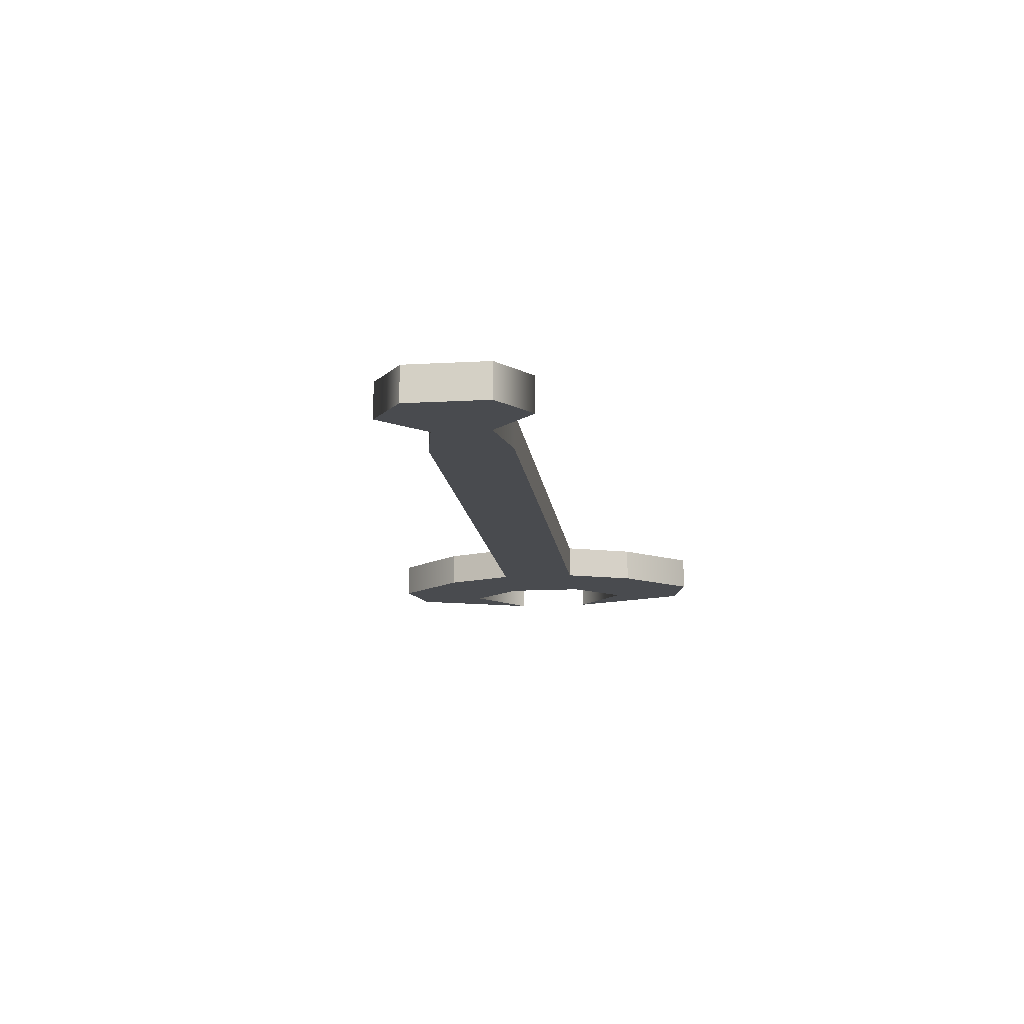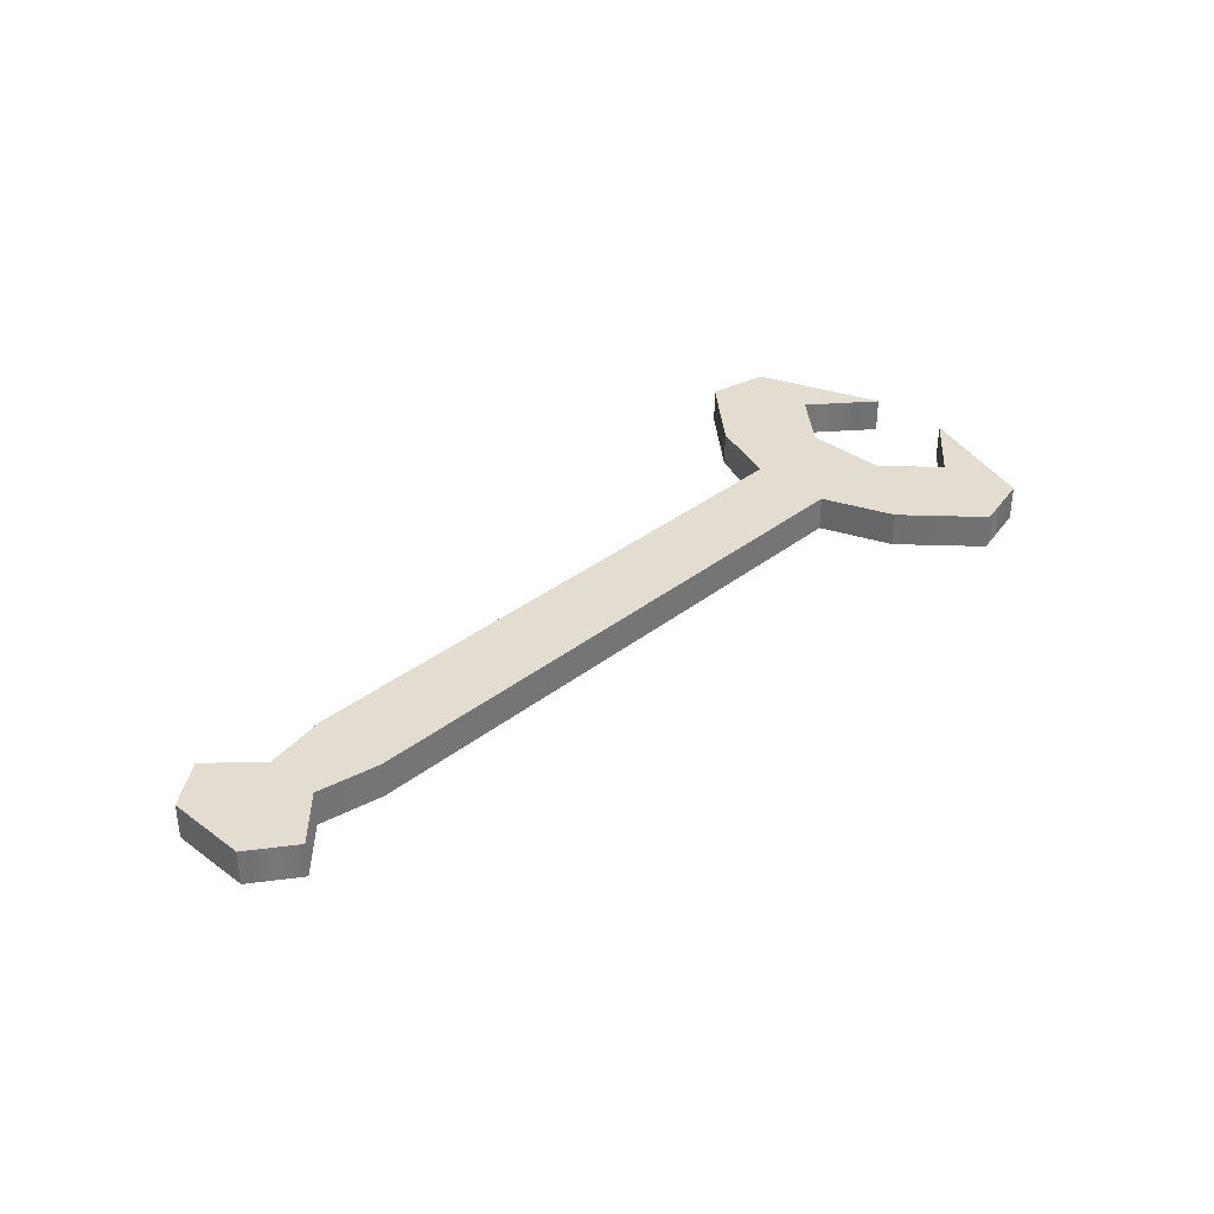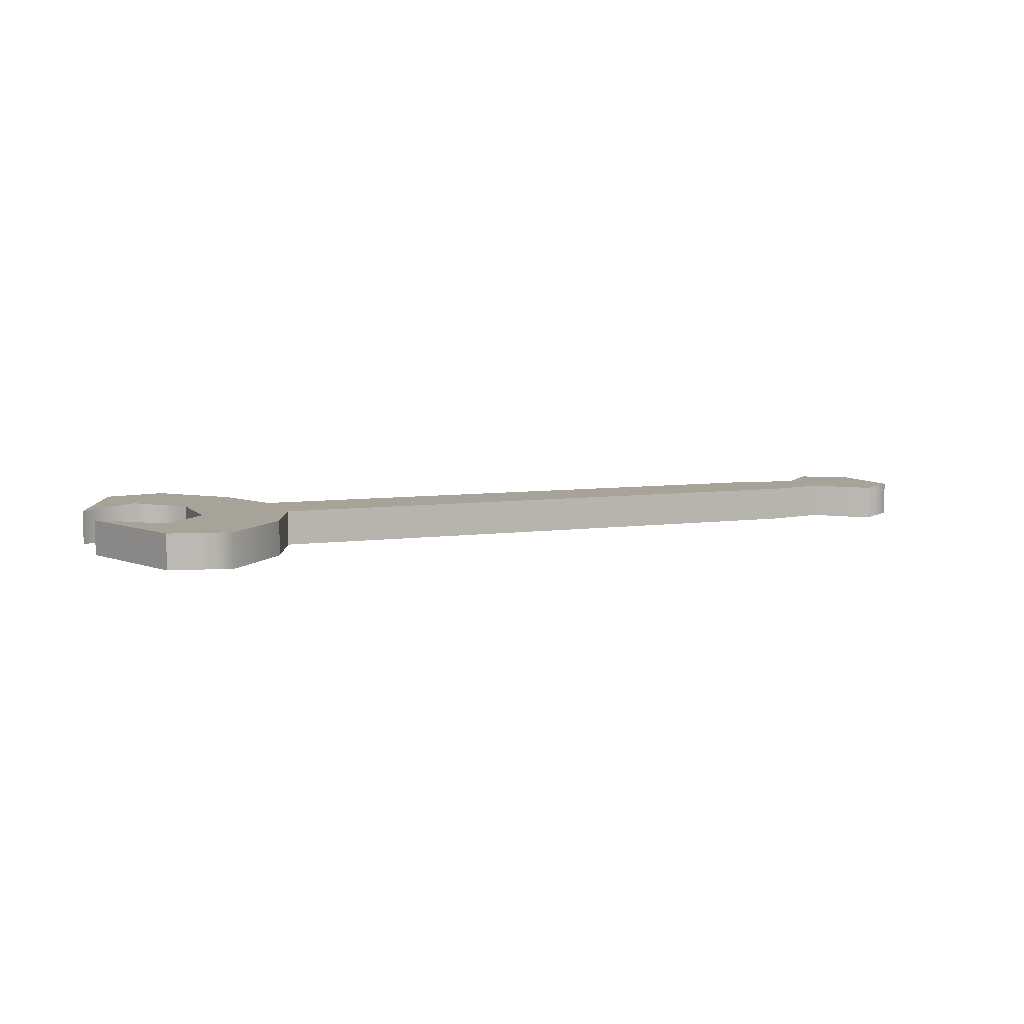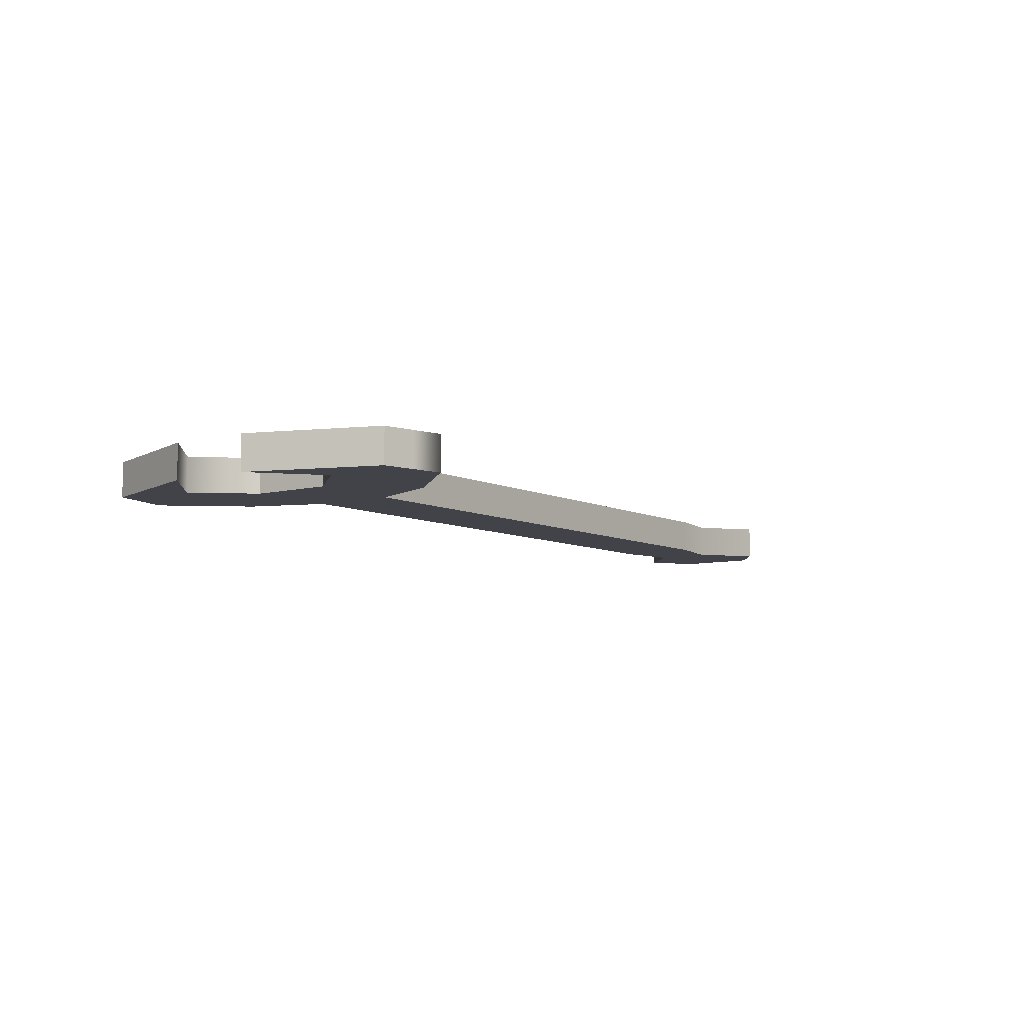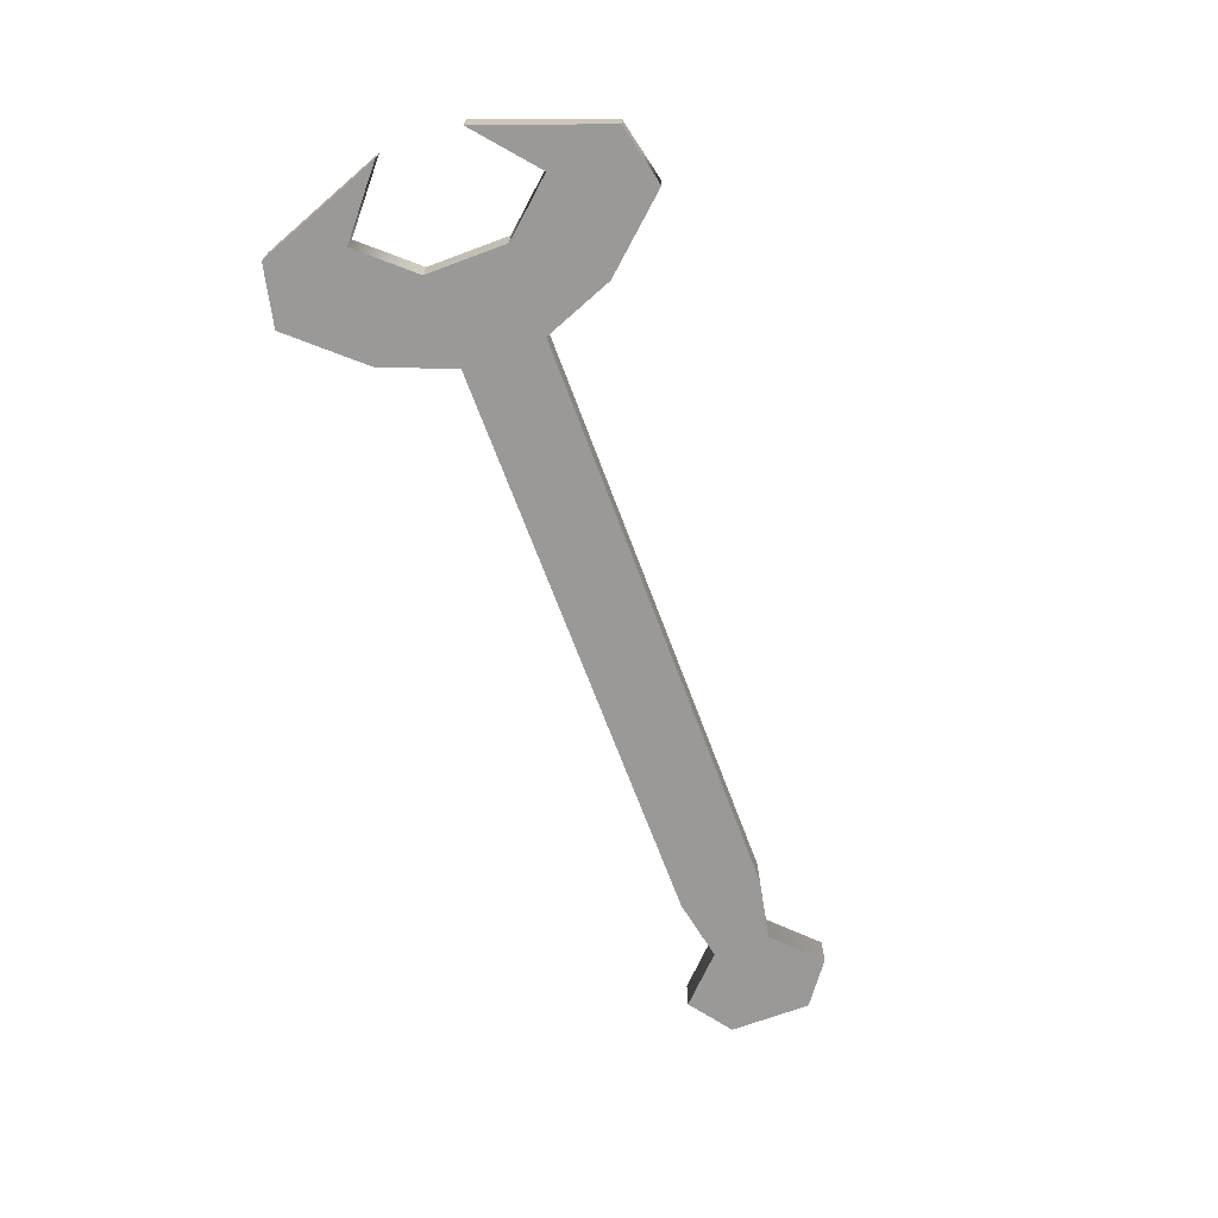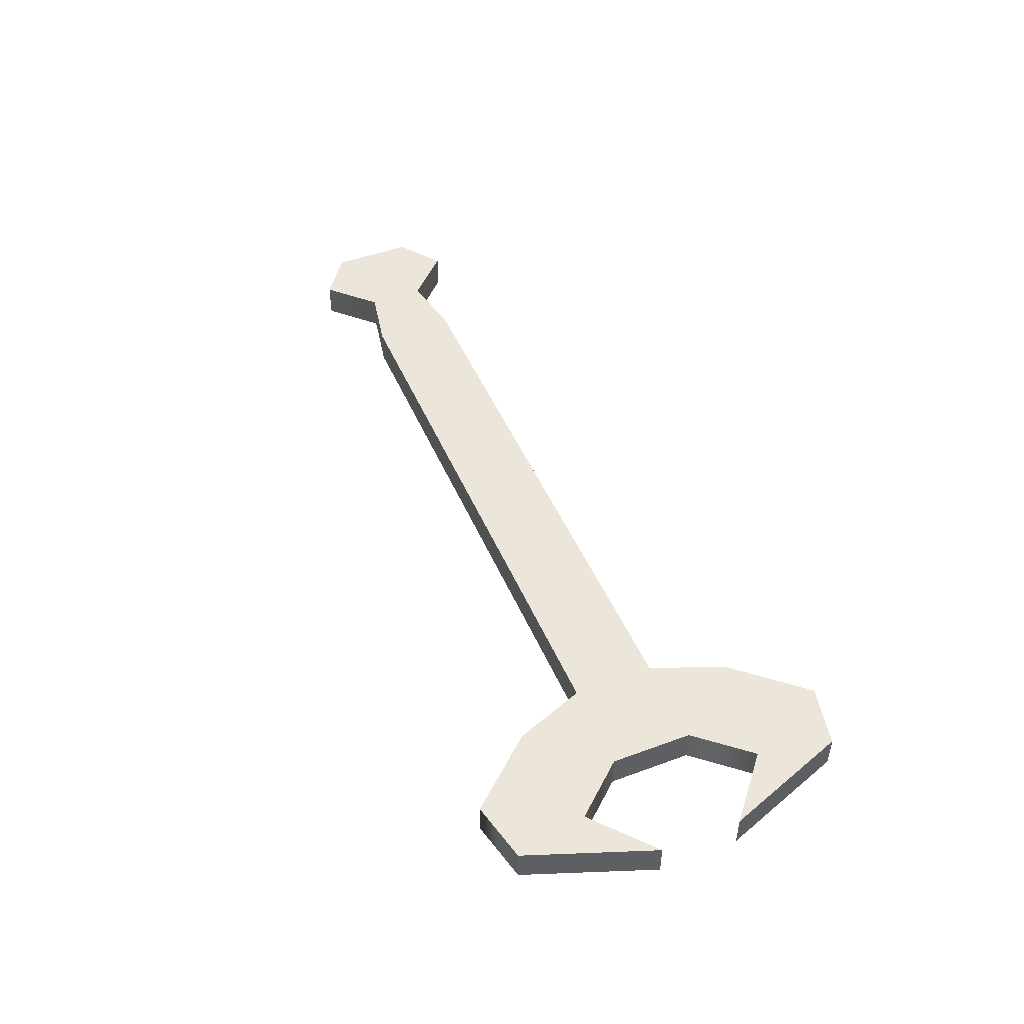
<metadata>
{"format":"obj","ext":"obj","renderer":"f3d","projection":"perspective","resolution":1024,"background":"white","views":[{"elev":-14.0,"azim":-83.0,"up":"+Y"},{"elev":35.2,"azim":-45.9,"up":"+Y"},{"elev":6.9,"azim":157.9,"up":"+Y"},{"elev":-7.6,"azim":126.1,"up":"+Y"},{"elev":-68.9,"azim":110.5,"up":"+Y"},{"elev":47.7,"azim":67.4,"up":"+Y"}]}
</metadata>
<code>
g default
v -4.5 0.9046 0.5
v 4.5 0.9046 0.5
v -4.5 1.333 0.5
v 4.5 1.333 0.5
v -4.5 1.333 -0.5
v 4.5 1.333 -0.5
v -4.5 0.9046 -0.5
v 4.5 0.9046 -0.5
v 4.5 0.9046 -0.5
v 4.5 0.9046 0.5
v 4.5 1.333 -0.5
v 4.5 1.333 0.5
v -4.5 0.9046 -0.5
v -4.5 0.9046 0.5
v -4.5 1.333 0.5
v -4.5 1.333 -0.5
v 5.6 0.9046 -0.5
v 5.6 0.9046 0.5
v 5.6 1.333 -0.5
v 5.6 1.333 0.5
v 4.838 1.333 -1.379
v 4.838 0.9046 -1.379
v 5.6 1.333 -2.236
v 5.6 0.9046 -2.236
v 4.838 0.9046 1.379
v 4.838 1.333 1.379
v 5.6 0.9046 2.236
v 5.6 1.333 2.236
v 6.922 1.333 -0.5
v 6.922 0.9046 -0.5
v 6.35 0.9046 -2.063
v 6.35 1.333 -2.063
v 6.922 0.9046 0.5
v 6.922 1.333 0.5
v 6.35 1.333 2.063
v 6.35 0.9046 2.063
v 6.165 1.333 1.143
v 6.165 0.9046 1.143
v 5.963 0.9046 2.152
v 5.963 1.333 2.152
v 6.165 1.333 -1.143
v 5.963 1.333 -2.152
v 5.963 0.9046 -2.152
v 6.165 0.9046 -1.143
v -3.41 1.333 0.3485
v -3.41 1.333 -0.3485
v -3.41 0.9046 -0.3485
v -3.41 0.9046 0.3485
v -3.962 1.333 0.8901
v -3.962 1.333 -0.8901
v -3.962 0.9046 -0.8901
v -3.962 0.9046 0.8901
v -2.638 1.333 0.5
v -2.638 1.333 -0.5
v -2.638 0.9046 -0.5
v -2.638 0.9046 0.5
g pCube1
f 1 52 49 3
f 3 49 50 5
f 5 50 51 7
f 7 51 52 1
f 18 17 19 20
f 13 14 15 16
f 2 8 9 10
f 8 6 11 9
f 6 4 12 11
f 4 2 10 12
f 7 1 14 13
f 1 3 15 14
f 3 5 16 15
f 5 7 13 16
f 10 9 17 18
f 22 21 23 24
f 11 12 20 19
f 26 25 27 28
f 9 11 21 22
f 11 19 23 21
f 29 30 31 32
f 17 9 22 24
f 12 10 25 26
f 10 18 27 25
f 33 34 35 36
f 20 12 26 28
f 19 17 44 41
f 17 24 43 44
f 24 23 42 43
f 23 19 41 42
f 18 20 37 38
f 20 28 40 37
f 28 27 39 40
f 27 18 38 39
f 38 37 34 33
f 39 38 33 36
f 40 39 36 35
f 37 40 35 34
f 42 41 29 32
f 43 42 32 31
f 44 43 31 30
f 41 44 30 29
f 54 46 45 53 4 6
f 55 47 46 54 6 8
f 56 48 47 55 8 2
f 53 45 48 56 2 4
f 49 45 46 50
f 51 50 46 47
f 52 51 47 48
f 49 52 48 45

</code>
